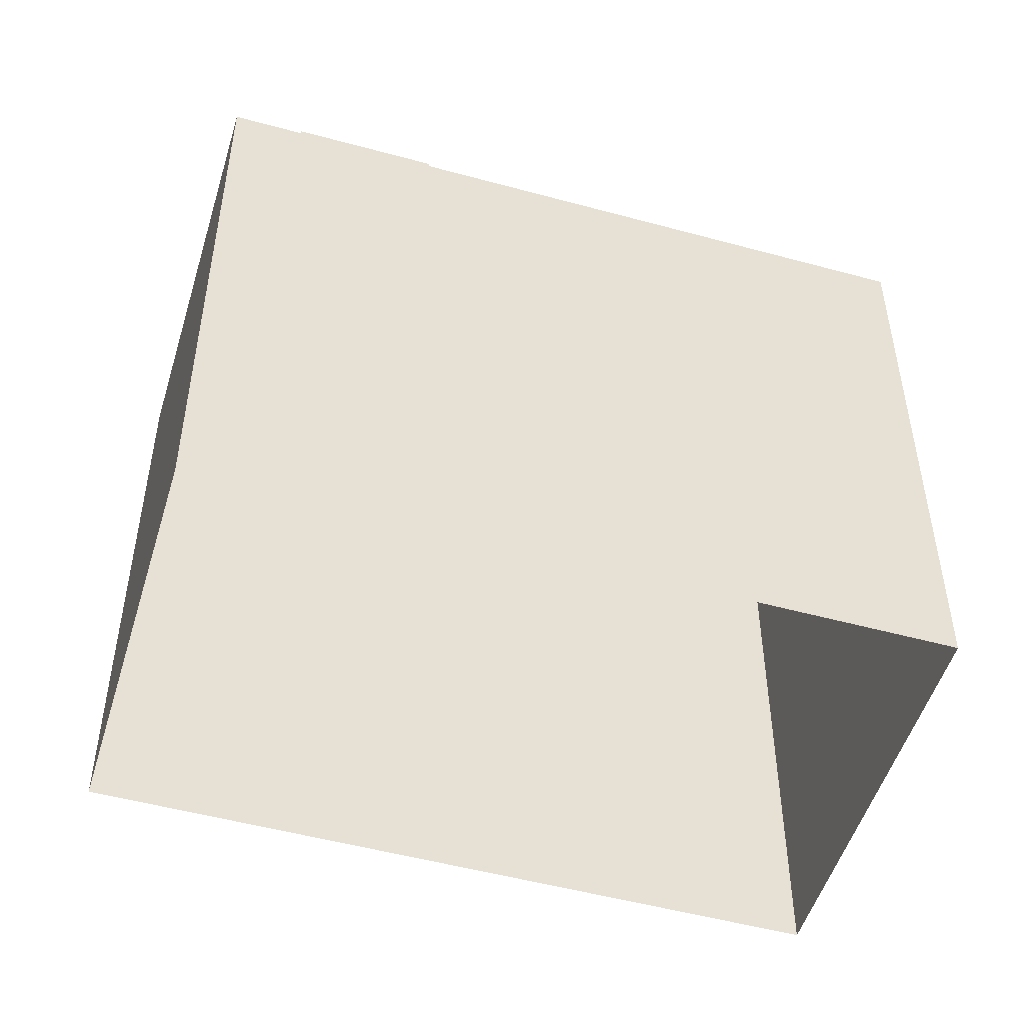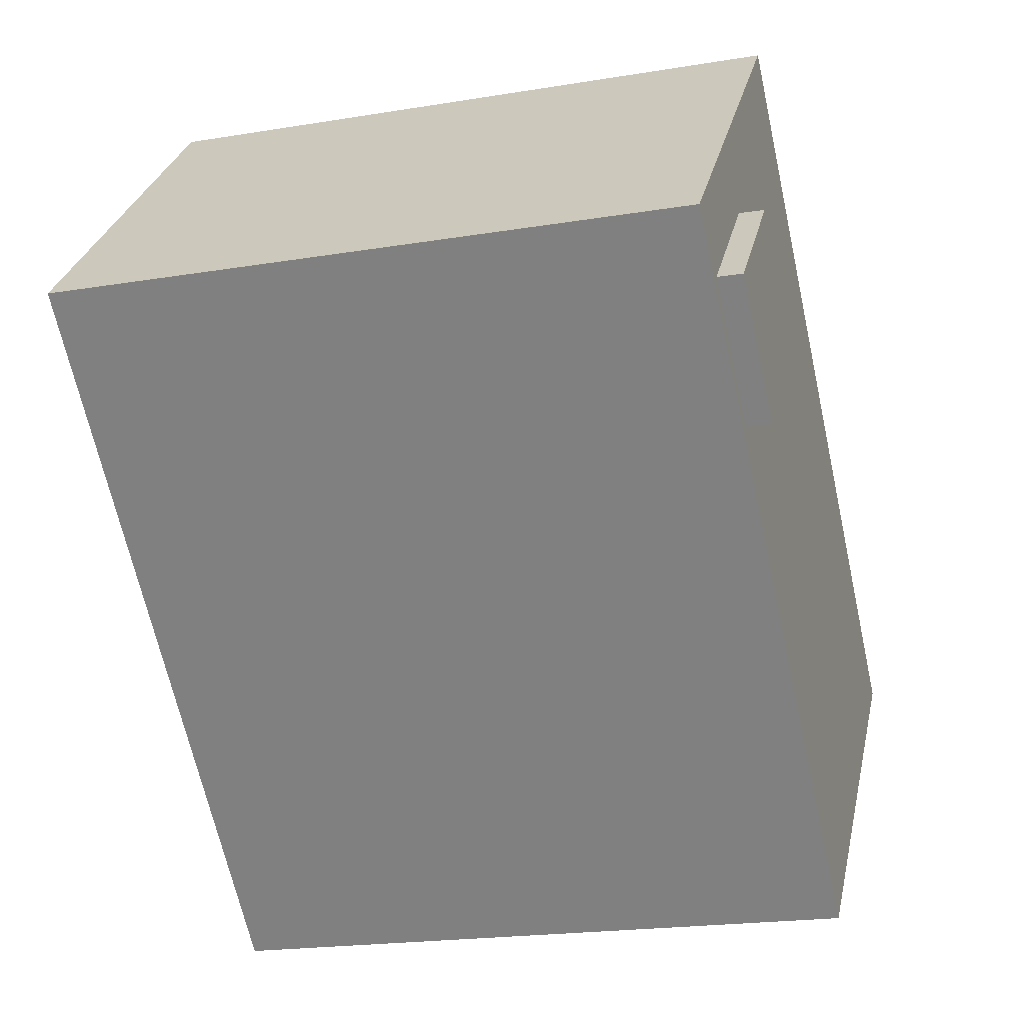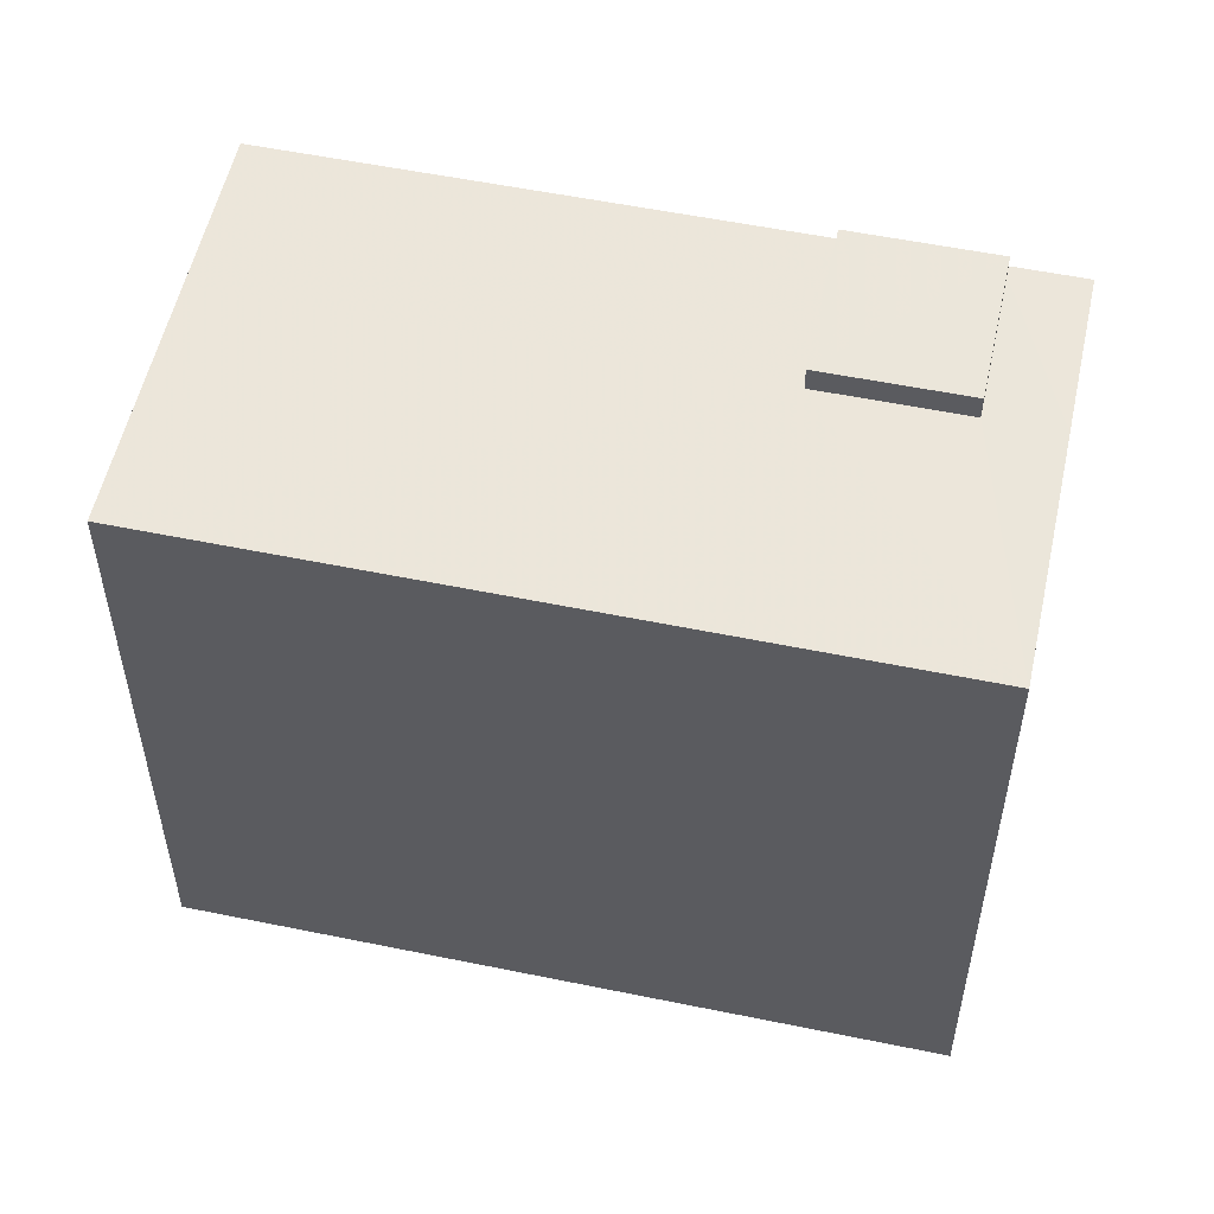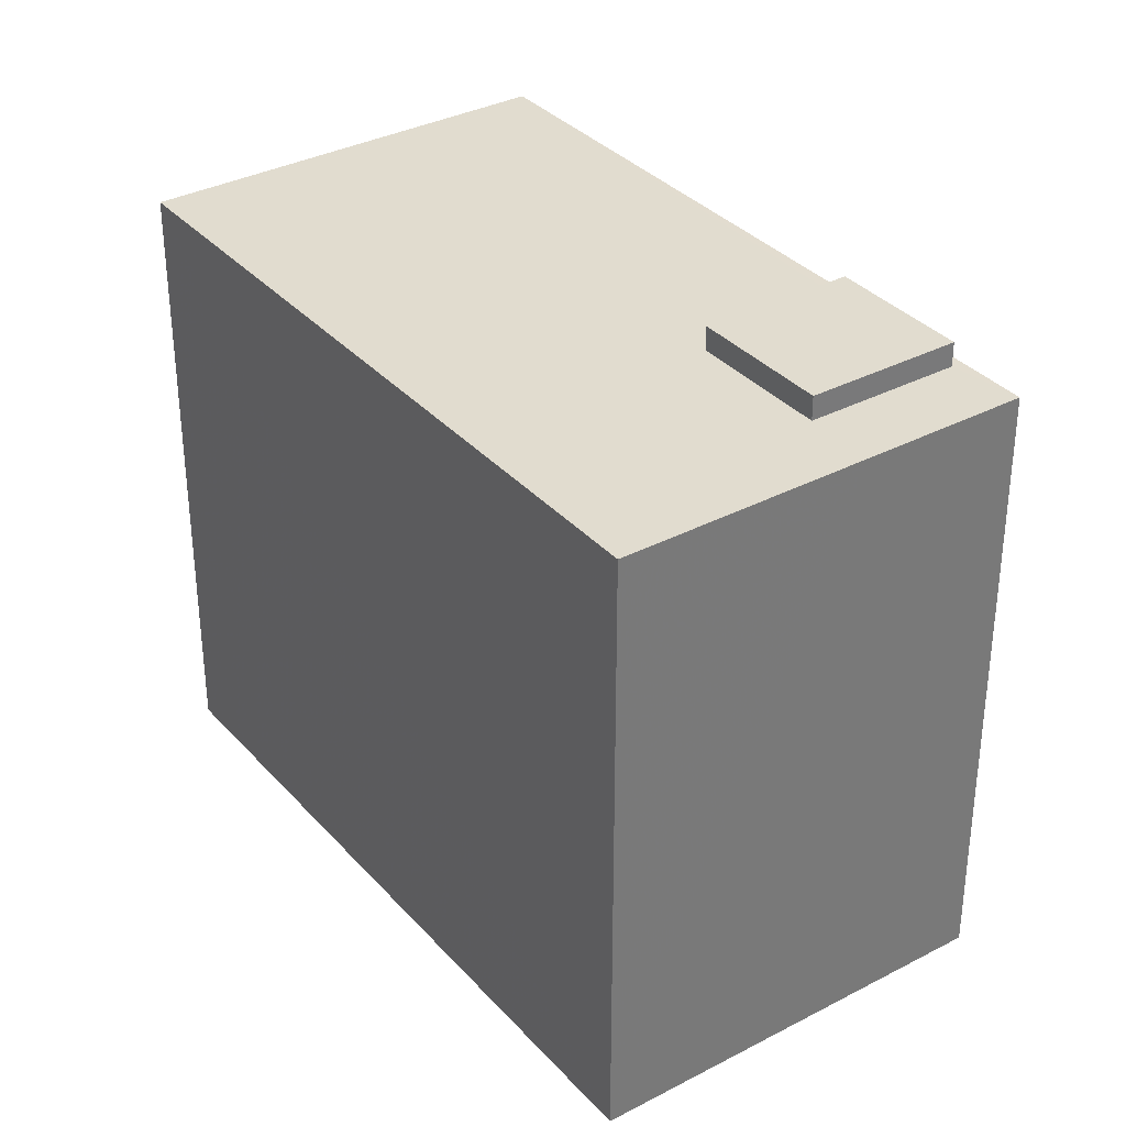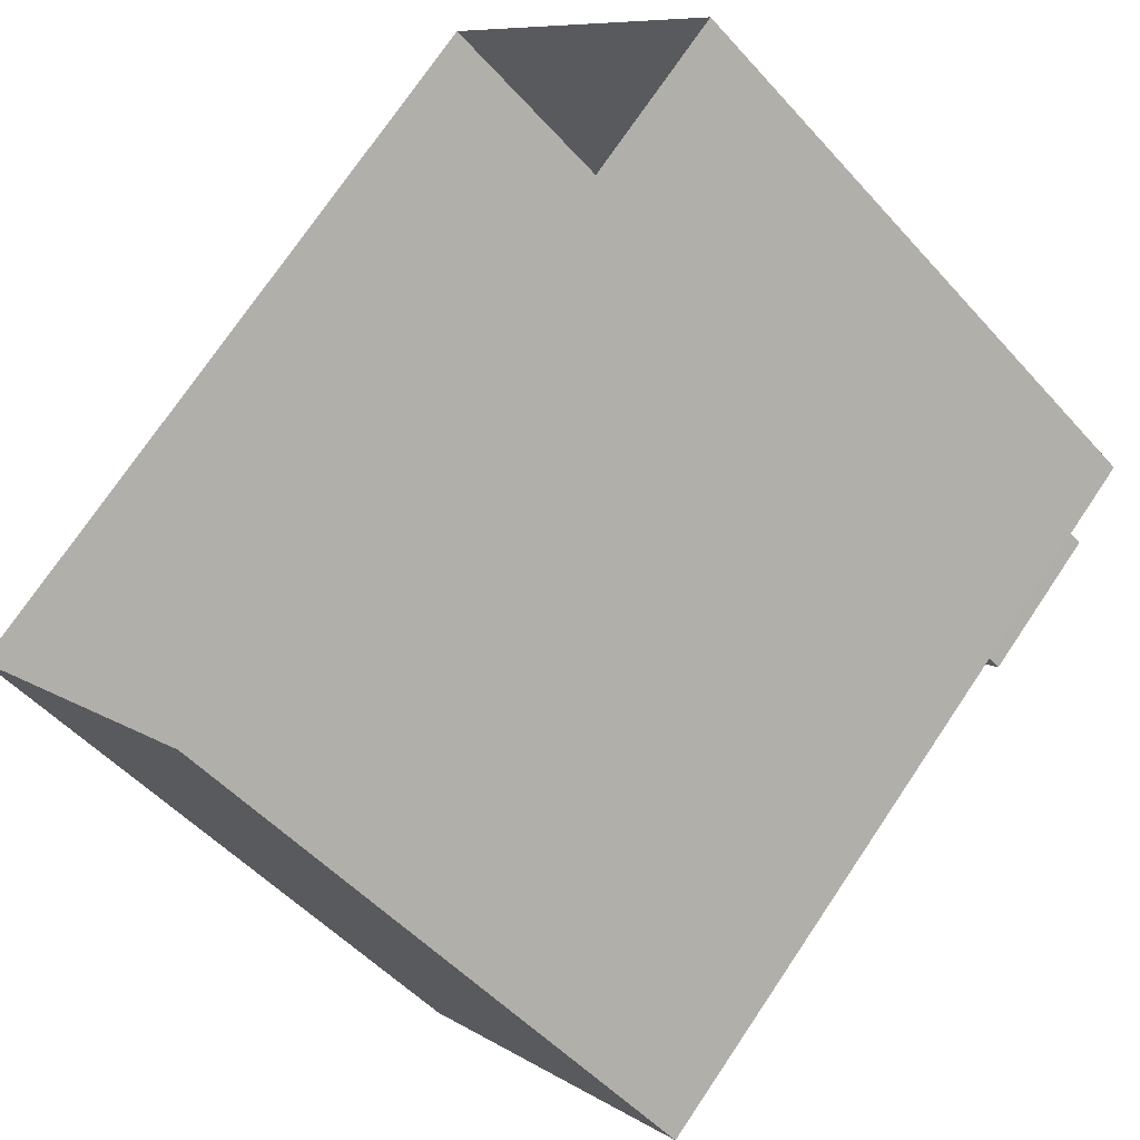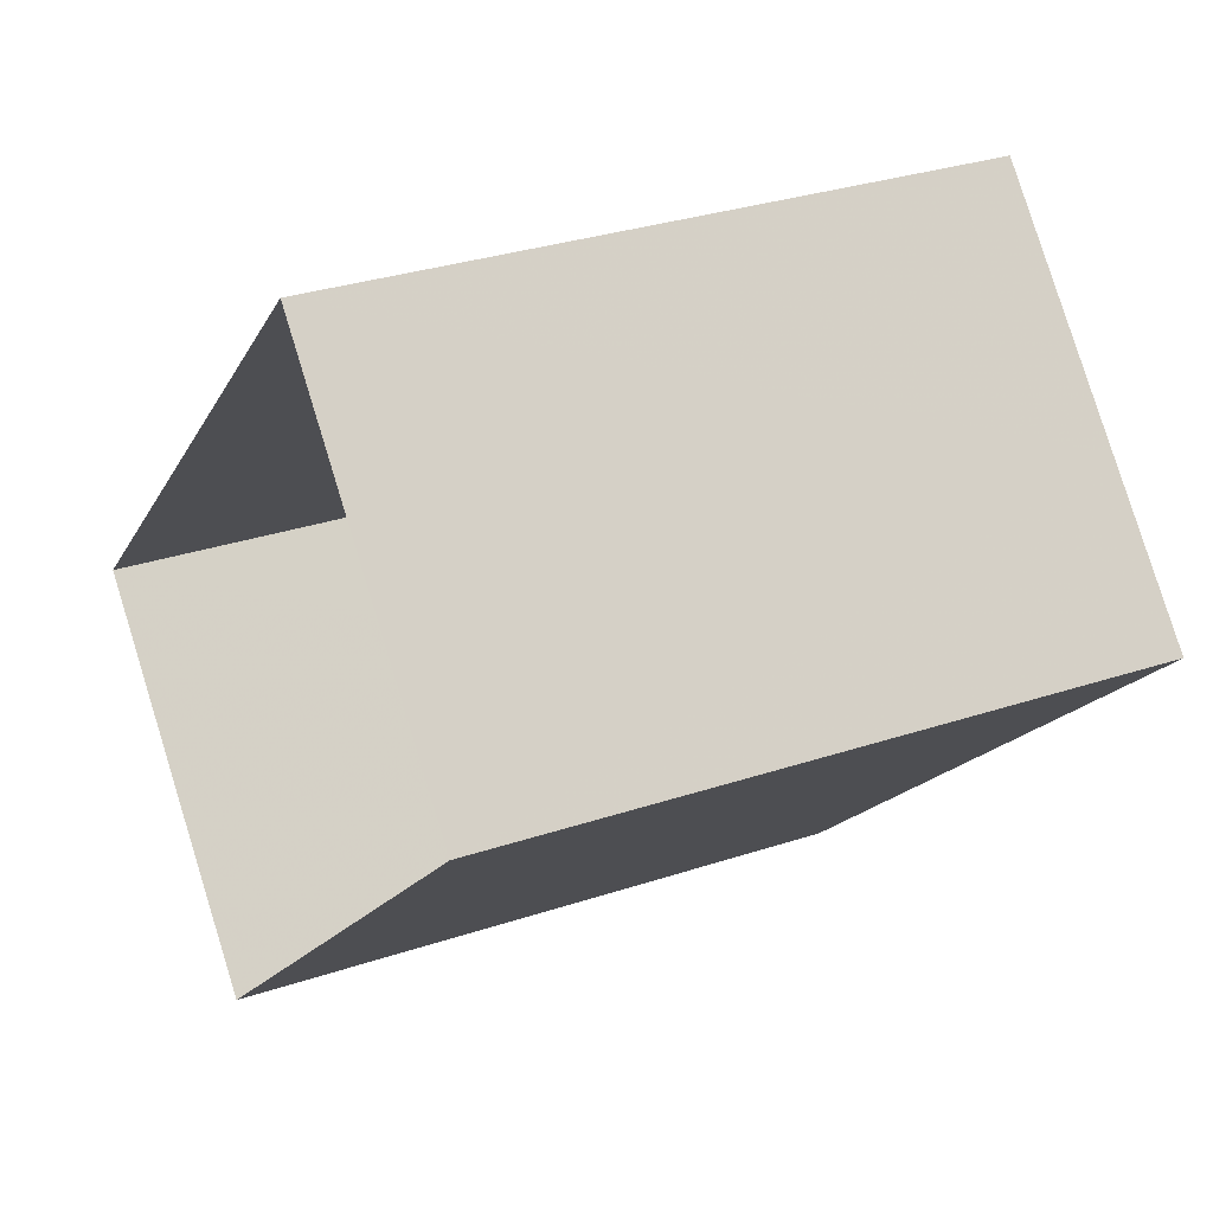
<metadata>
{"format":"obj","ext":"obj","renderer":"f3d","projection":"perspective","resolution":1024,"background":"white","views":[{"elev":-50.8,"azim":-60.1,"up":"+Z"},{"elev":-20.0,"azim":-72.9,"up":"+Y"},{"elev":54.6,"azim":148.8,"up":"+Z"},{"elev":34.4,"azim":-168.7,"up":"+Z"},{"elev":-49.8,"azim":-140.3,"up":"+Y"},{"elev":31.1,"azim":-115.5,"up":"+Y"}]}
</metadata>
<code>
v -6029 -3.678e+04 2.911
v -6024 -3.677e+04 2.911
v -6016 -3.678e+04 2.908
v -6021 -3.678e+04 2.907
v -6028 -3.678e+04 12.85
v -6026 -3.678e+04 12.85
v -6025 -3.678e+04 12.85
v -6026 -3.677e+04 12.85
v -6026 -3.678e+04 12.48
v -6021 -3.678e+04 12.47
v -6019 -3.678e+04 12.47
v -6029 -3.678e+04 12.48
v -6028 -3.678e+04 12.48
v -6027 -3.677e+04 12.48
v -6025 -3.678e+04 12.48
v -6026 -3.677e+04 12.48
v -6016 -3.678e+04 12.47
v -6024 -3.677e+04 12.48
f 1 2 3
f 4 1 3
f 5 6 7
f 8 5 7
f 9 10 11
f 10 9 12
f 12 13 14
f 11 15 9
f 14 13 16
f 9 13 12
f 17 18 15
f 11 17 15
f 18 14 16
f 18 16 15
f 15 7 6
f 9 15 6
f 13 6 5
f 13 9 6
f 16 5 8
f 16 13 5
f 16 8 7
f 15 16 7
f 3 11 4
f 4 11 10
f 17 11 3
f 10 12 1
f 4 10 1
f 14 2 1
f 1 12 14
f 18 2 14
f 17 3 2
f 18 17 2

</code>
